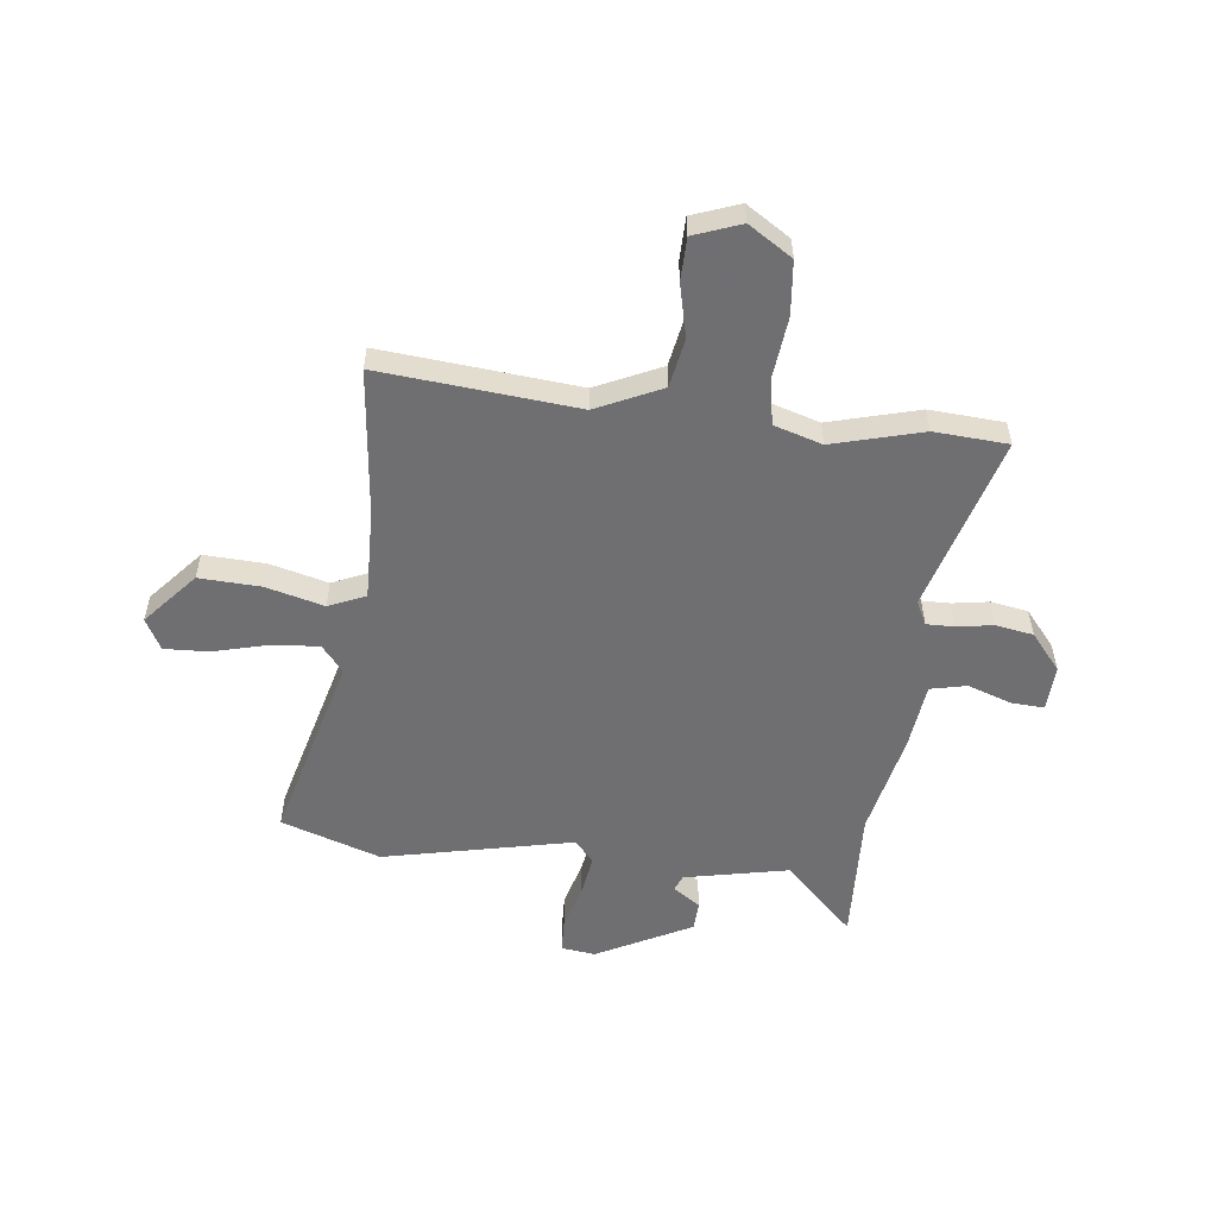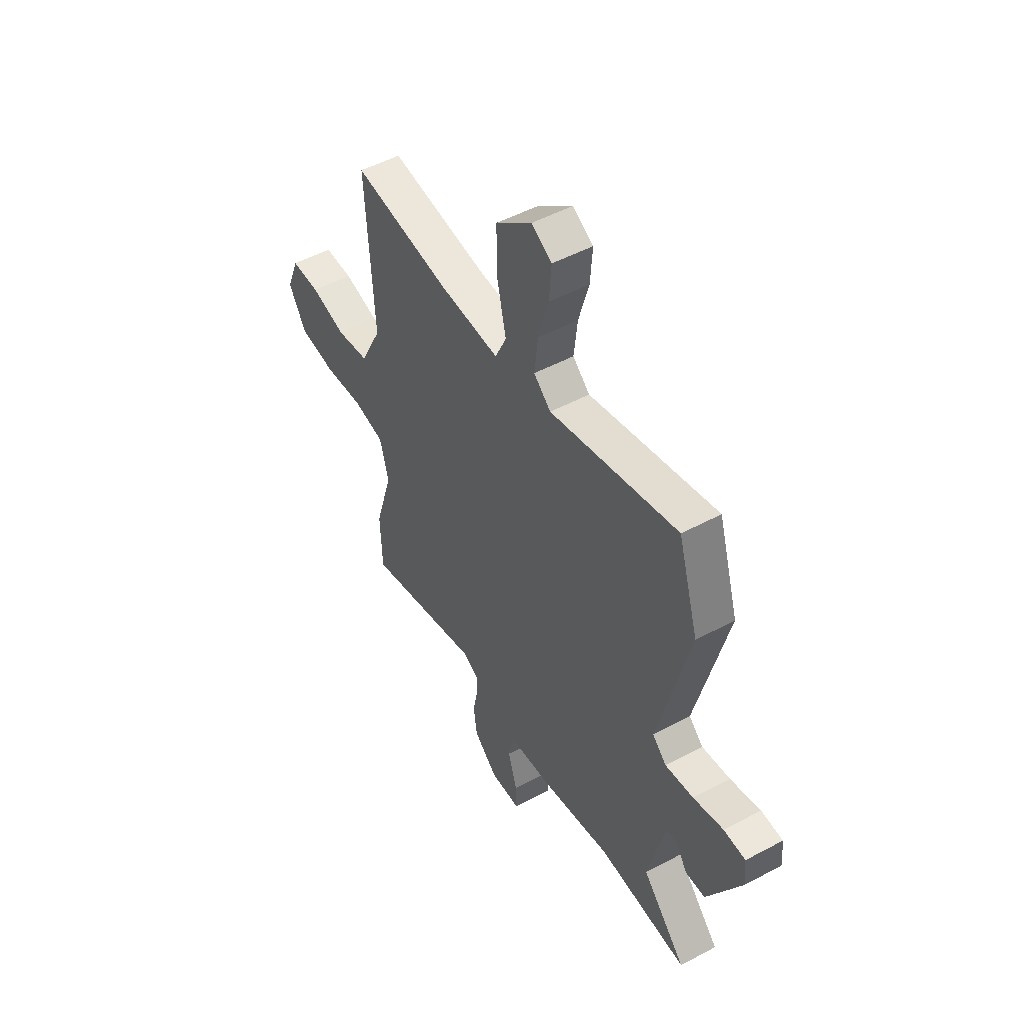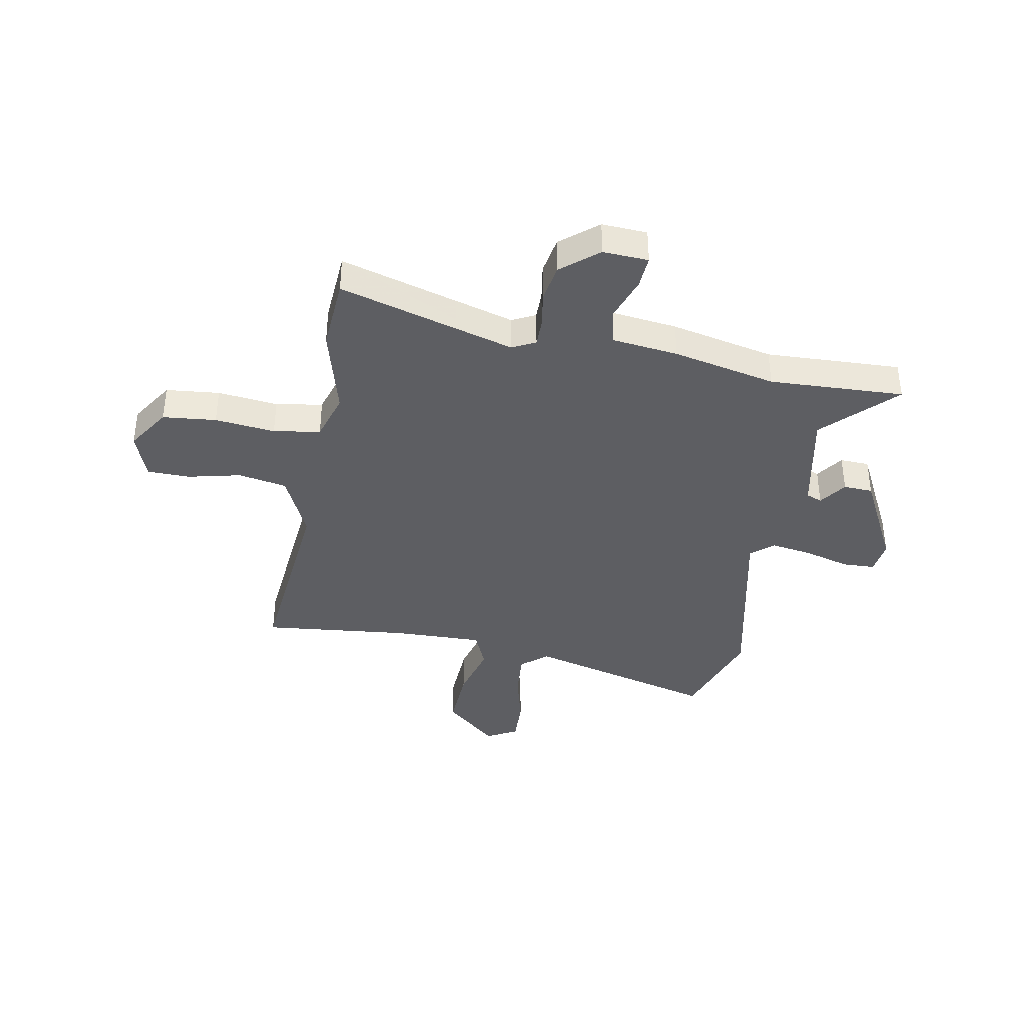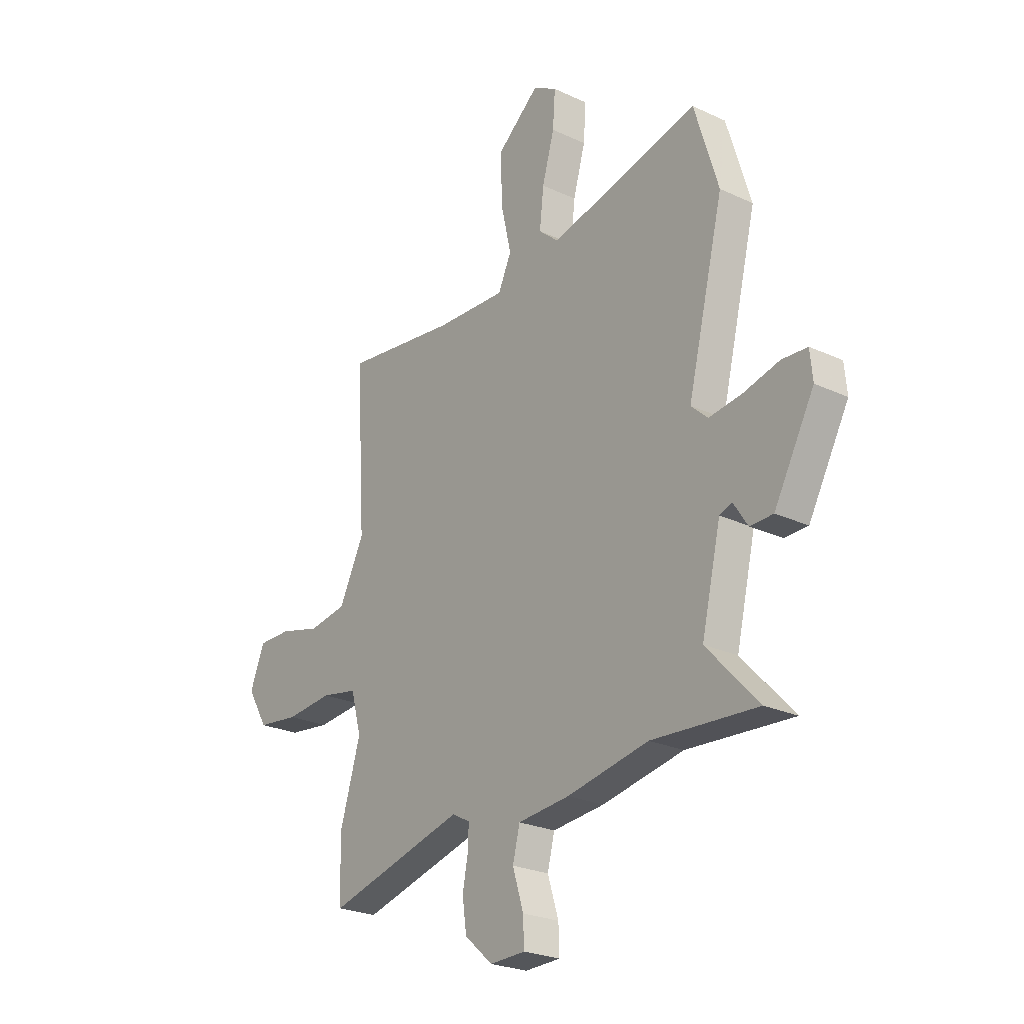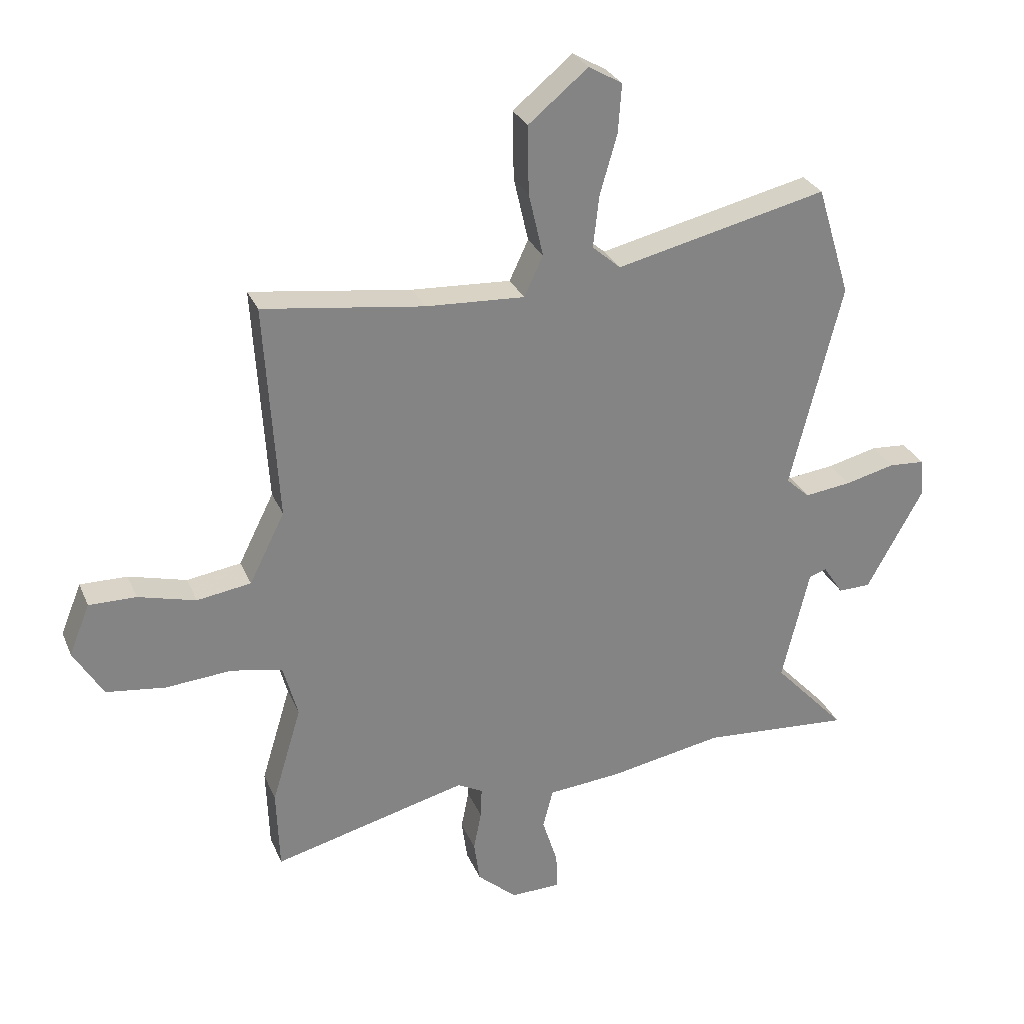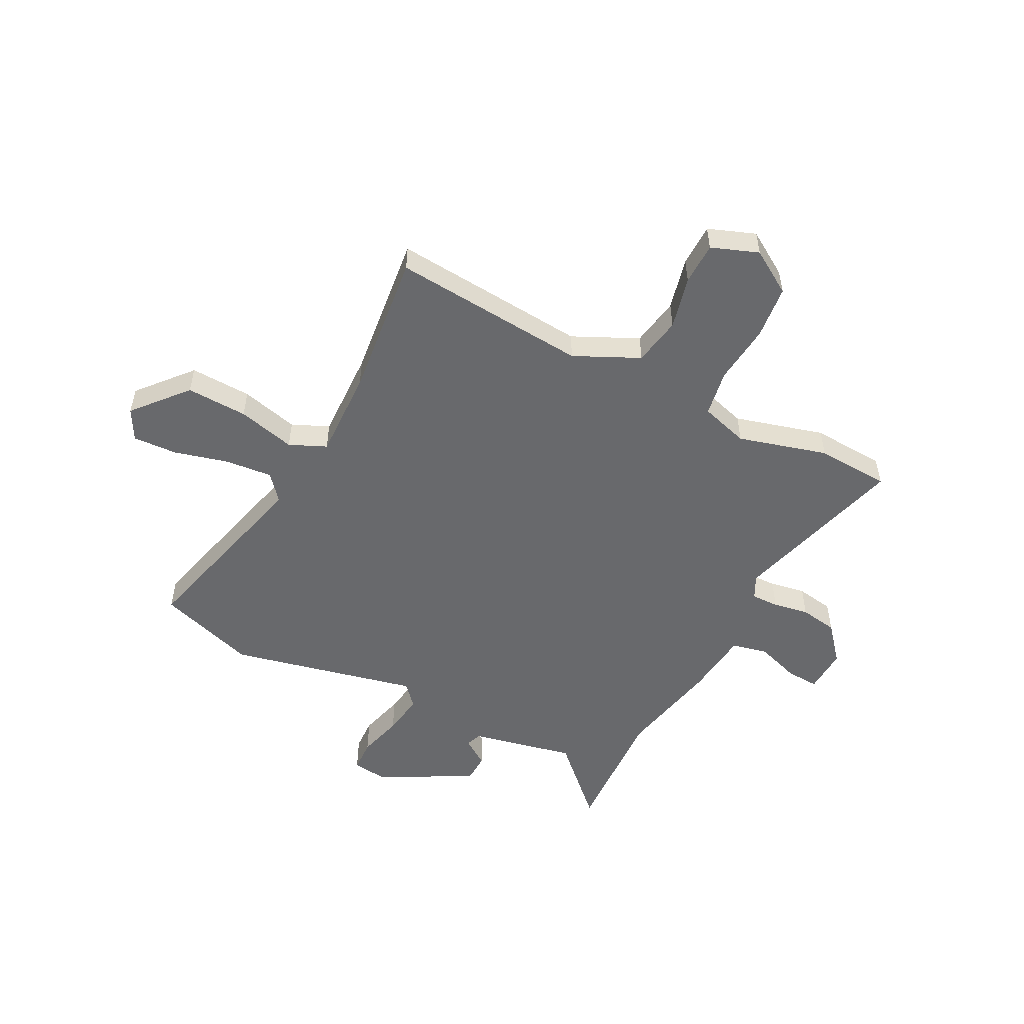
<metadata>
{"format":"obj","ext":"obj","renderer":"f3d","projection":"perspective","resolution":1024,"background":"white","views":[{"elev":-54.7,"azim":81.7,"up":"+Y"},{"elev":50.2,"azim":-120.5,"up":"+Z"},{"elev":-38.7,"azim":167.8,"up":"+Y"},{"elev":-24.7,"azim":-127.3,"up":"+Z"},{"elev":28.8,"azim":160.2,"up":"+Z"},{"elev":-52.7,"azim":61.5,"up":"+Y"}]}
</metadata>
<code>
v -0.537 0.07 0.379
v -0.48 0.07 0.566
v -0.121 0.07 0.482
v -0.073 0.07 0.524
v -0.083 0.07 0.612
v -0.112 0.07 0.713
v -0.118 0.07 0.796
v -0.061 0.07 0.829
v 0.04 0.07 0.746
v 0.038 0.07 0.631
v 0.013 0.07 0.522
v 0.045 0.07 0.454
v 0.213 0.07 0.463
v 0.486 0.07 0.5
v 0.463 0.07 0.132
v 0.523 0.07 0.012
v 0.615 0.07 -0.002
v 0.713 0.07 0.024
v 0.793 0.07 0.025
v 0.828 0.07 -0.062
v 0.778 0.07 -0.145
v 0.678 0.07 -0.158
v 0.565 0.07 -0.149
v 0.478 0.07 -0.166
v 0.453 0.07 -0.257
v 0.503 0.07 -0.423
v 0.498 0.07 -0.561
v 0.167 0.07 -0.476
v 0.124 0.07 -0.499
v 0.126 0.07 -0.551
v 0.139 0.07 -0.618
v 0.129 0.07 -0.689
v 0.062 0.07 -0.748
v -0.023 0.07 -0.746
v -0.021 0.07 -0.685
v 0.005 0.07 -0.602
v -0.012 0.07 -0.535
v -0.136 0.07 -0.524
v -0.331 0.07 -0.488
v -0.583 0.07 -0.506
v -0.46 0.07 -0.374
v -0.506 0.07 -0.18
v -0.536 0.07 -0.169
v -0.57 0.07 -0.221
v -0.625 0.07 -0.22
v -0.721 0.07 -0.046
v -0.715 0.07 0.018
v -0.654 0.07 0.022
v -0.569 0.07 0.001
v -0.49 0.07 -0.009
v -0.45 0.07 0.028
v -0.537 0 0.379
v -0.48 0 0.566
v -0.121 0 0.482
v -0.073 0 0.524
v -0.083 0 0.612
v -0.112 0 0.713
v -0.118 0 0.796
v -0.061 0 0.829
v 0.04 0 0.746
v 0.038 0 0.631
v 0.013 0 0.522
v 0.045 0 0.454
v 0.213 0 0.463
v 0.486 0 0.5
v 0.463 0 0.132
v 0.523 0 0.012
v 0.615 0 -0.002
v 0.713 0 0.024
v 0.793 0 0.025
v 0.828 0 -0.062
v 0.778 0 -0.145
v 0.678 0 -0.158
v 0.565 0 -0.149
v 0.478 0 -0.166
v 0.453 0 -0.257
v 0.503 0 -0.423
v 0.498 0 -0.561
v 0.167 0 -0.476
v 0.124 0 -0.499
v 0.126 0 -0.551
v 0.139 0 -0.618
v 0.129 0 -0.689
v 0.062 0 -0.748
v -0.023 0 -0.746
v -0.021 0 -0.685
v 0.005 0 -0.602
v -0.012 0 -0.535
v -0.136 0 -0.524
v -0.331 0 -0.488
v -0.583 0 -0.506
v -0.46 0 -0.374
v -0.506 0 -0.18
v -0.536 0 -0.169
v -0.57 0 -0.221
v -0.625 0 -0.22
v -0.721 0 -0.046
v -0.715 0 0.018
v -0.654 0 0.022
v -0.569 0 0.001
v -0.49 0 -0.009
v -0.45 0 0.028
f 46 47 48 49
f 46 49 50
f 43 44 45 46
f 42 43 46 50
f 41 42 50 51
f 39 40 41
f 37 38 39 41
f 33 34 35 36
f 33 36 37
f 30 31 32 33
f 29 30 33 37
f 28 29 37 41
f 25 26 27 28
f 24 25 28 41
f 20 21 22 23
f 20 23 24
f 17 18 19 20
f 16 17 20 24
f 15 16 24 41
f 13 14 15 41
f 8 9 10 11
f 6 7 8 11
f 5 6 11 12
f 4 5 12
f 3 4 12
f 51 1 2 3
f 51 3 12
f 12 13 41 51
f 100 99 98 97
f 101 100 97
f 97 96 95 94
f 101 97 94 93
f 102 101 93 92
f 92 91 90
f 92 90 89 88
f 87 86 85 84
f 88 87 84
f 84 83 82 81
f 88 84 81 80
f 92 88 80 79
f 79 78 77 76
f 92 79 76 75
f 74 73 72 71
f 75 74 71
f 71 70 69 68
f 75 71 68 67
f 92 75 67 66
f 92 66 65 64
f 62 61 60 59
f 62 59 58 57
f 63 62 57 56
f 63 56 55
f 63 55 54
f 54 53 52 102
f 63 54 102
f 102 92 64 63
f 1 52 53 2
f 2 53 54 3
f 3 54 55 4
f 4 55 56 5
f 5 56 57 6
f 6 57 58 7
f 7 58 59 8
f 8 59 60 9
f 9 60 61 10
f 10 61 62 11
f 11 62 63 12
f 12 63 64 13
f 13 64 65 14
f 14 65 66 15
f 15 66 67 16
f 16 67 68 17
f 17 68 69 18
f 18 69 70 19
f 19 70 71 20
f 20 71 72 21
f 21 72 73 22
f 22 73 74 23
f 23 74 75 24
f 24 75 76 25
f 25 76 77 26
f 26 77 78 27
f 27 78 79 28
f 28 79 80 29
f 29 80 81 30
f 30 81 82 31
f 31 82 83 32
f 32 83 84 33
f 33 84 85 34
f 34 85 86 35
f 35 86 87 36
f 36 87 88 37
f 37 88 89 38
f 38 89 90 39
f 39 90 91 40
f 40 91 92 41
f 41 92 93 42
f 42 93 94 43
f 43 94 95 44
f 44 95 96 45
f 45 96 97 46
f 46 97 98 47
f 47 98 99 48
f 48 99 100 49
f 49 100 101 50
f 50 101 102 51
f 51 102 52 1

</code>
